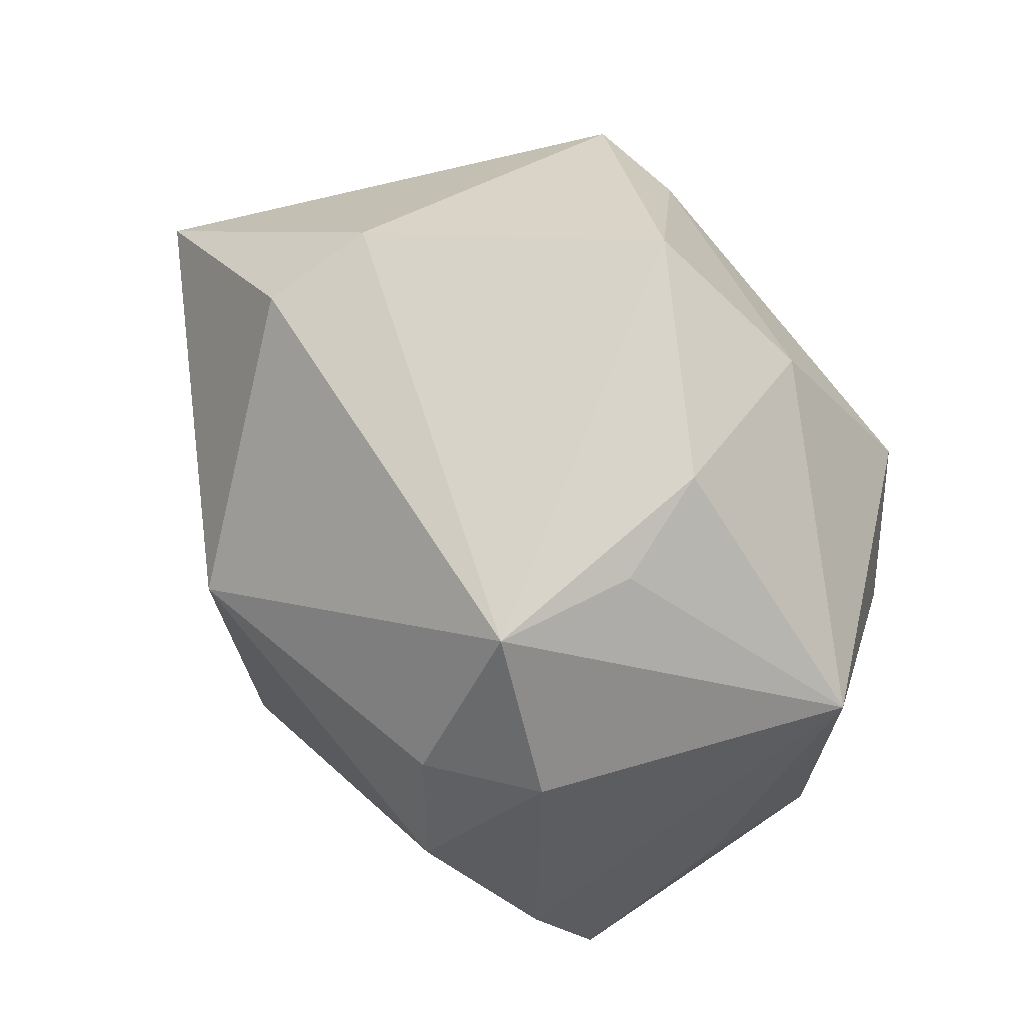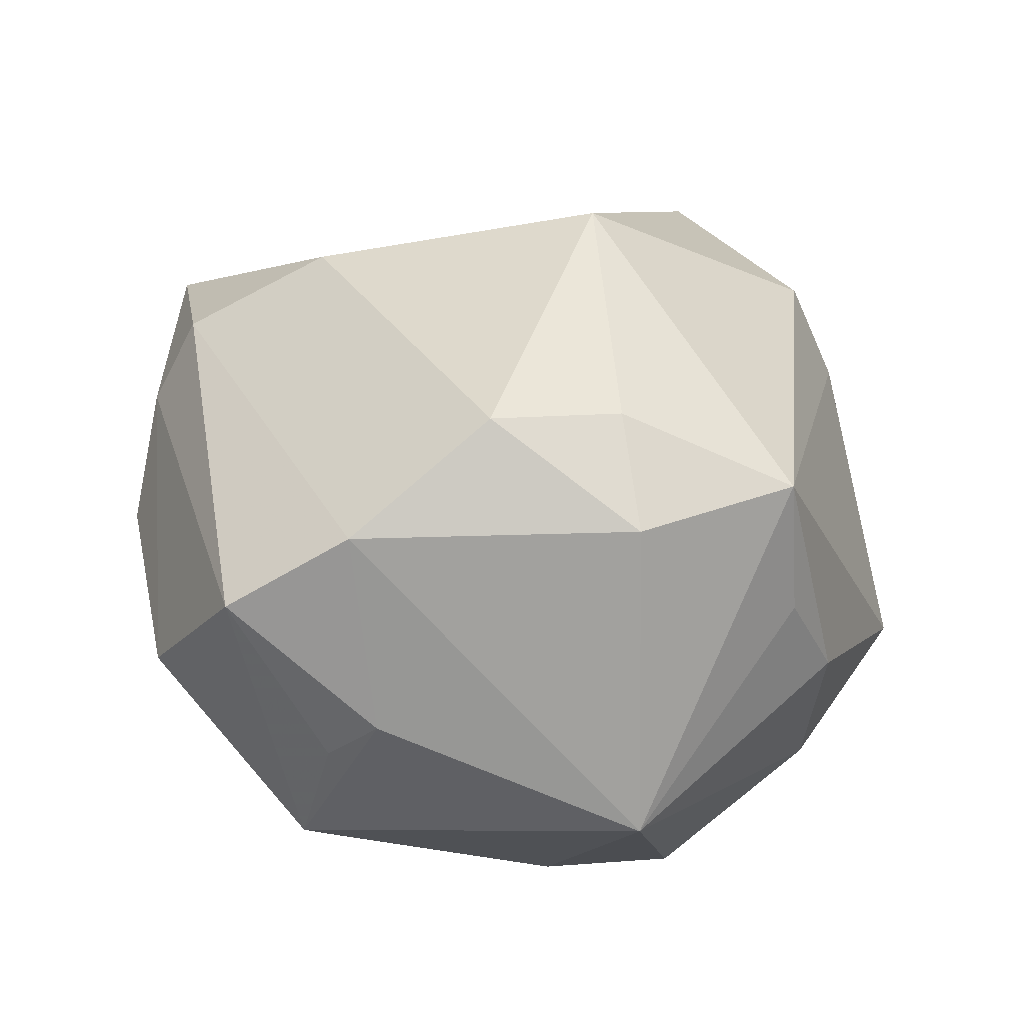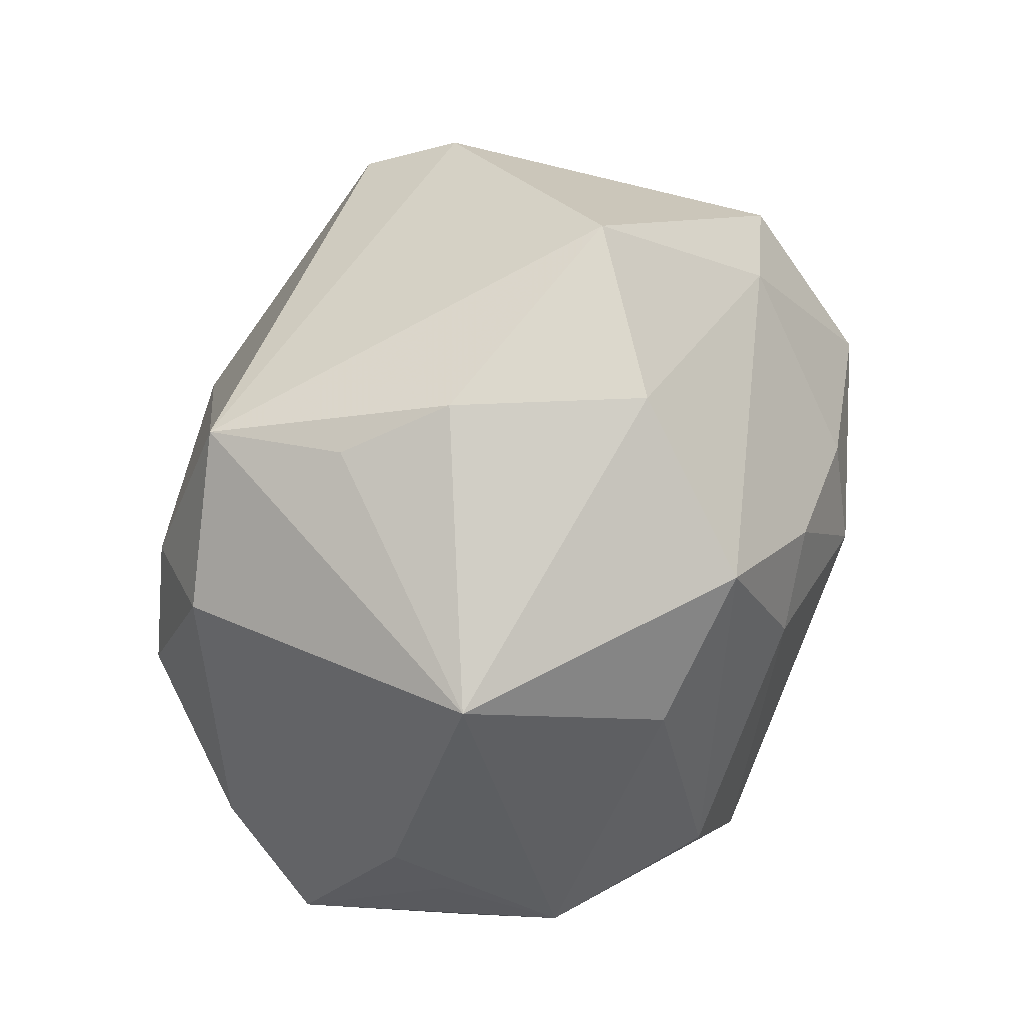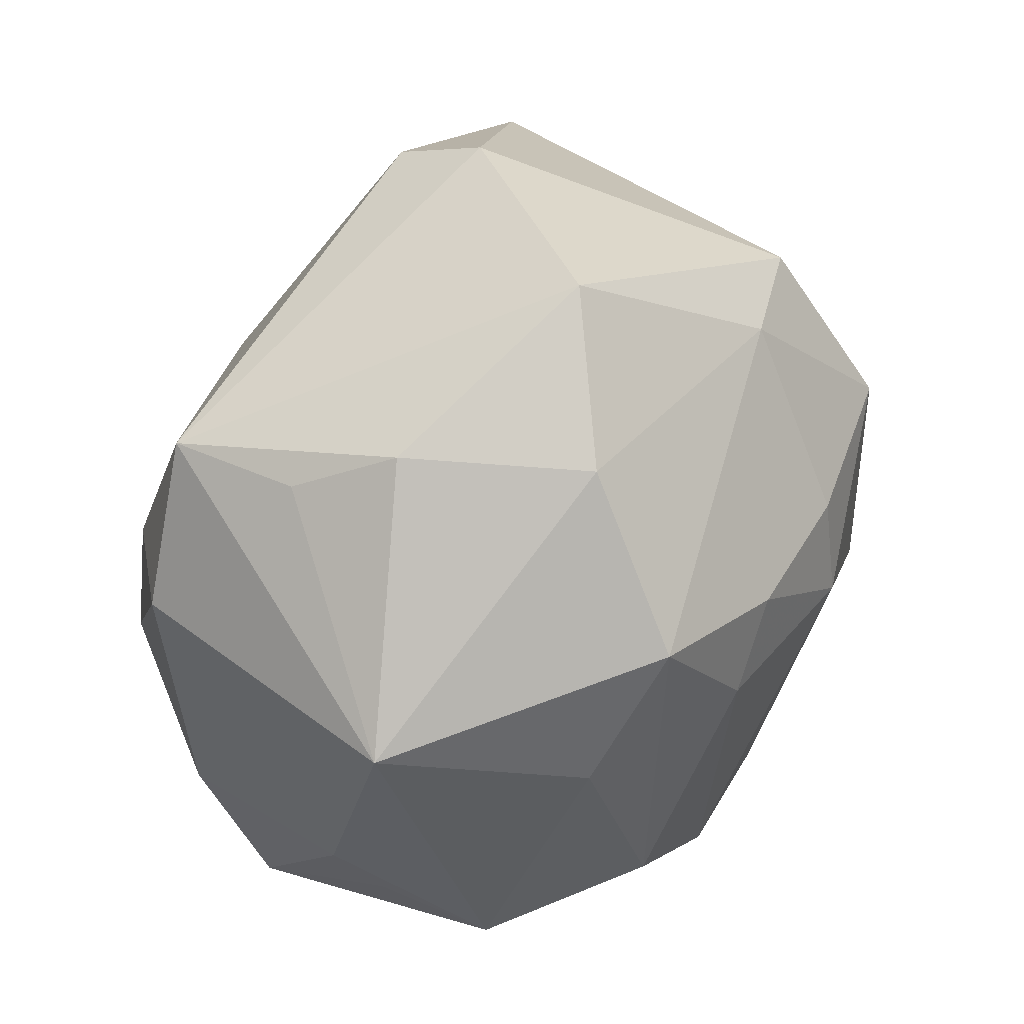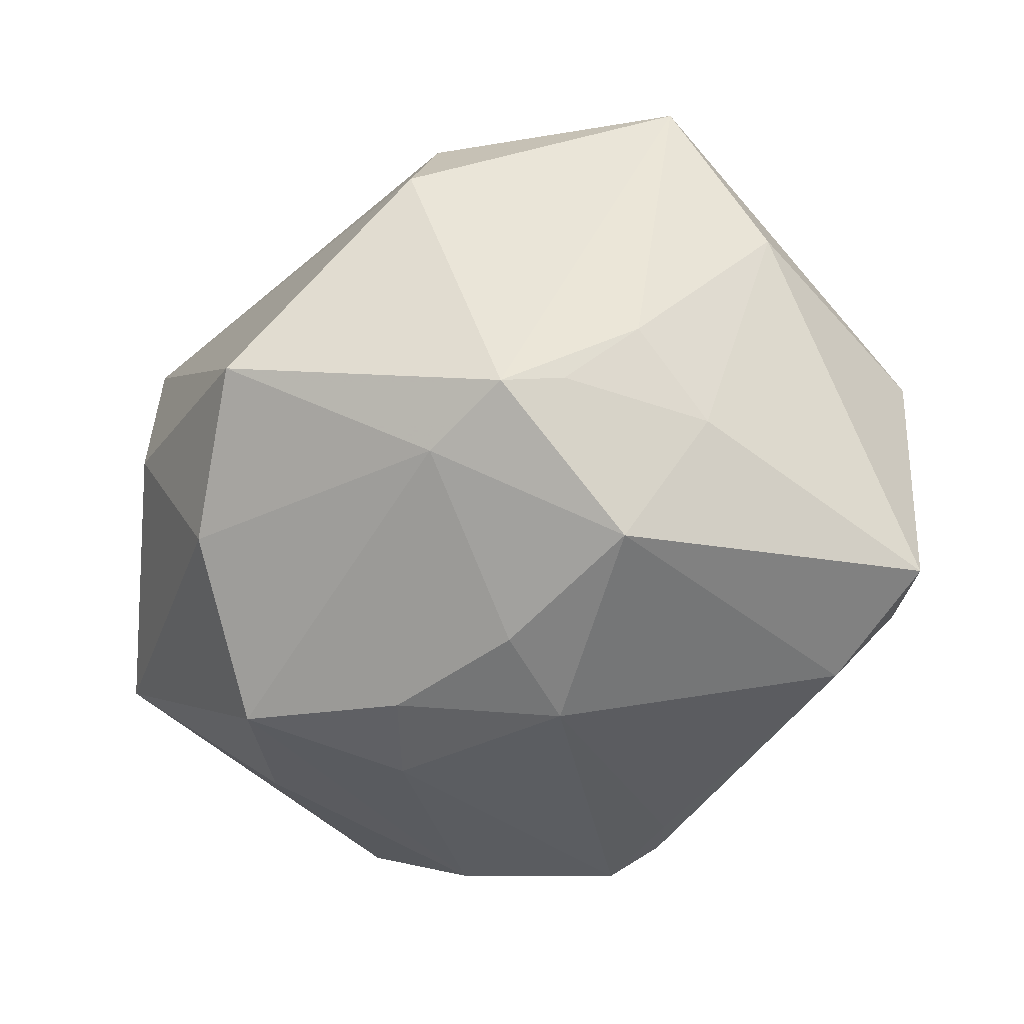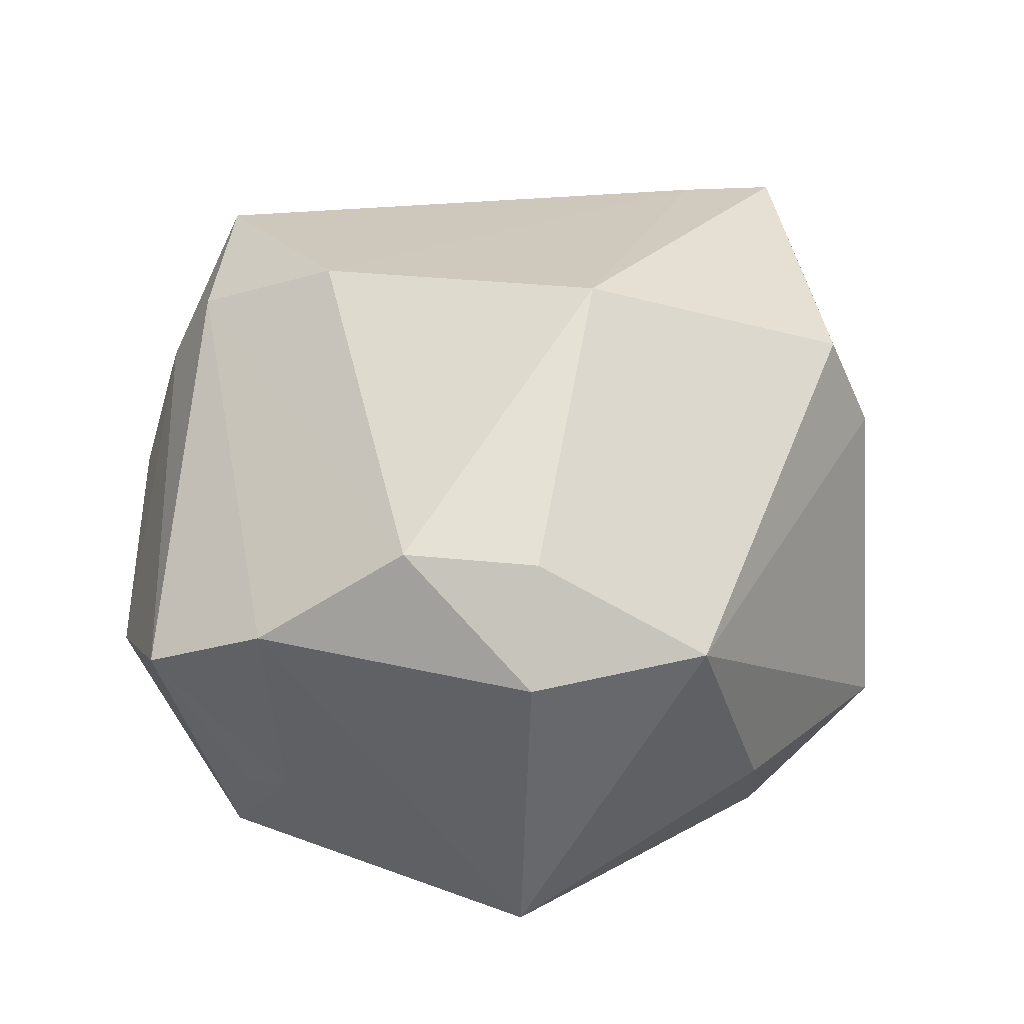
<metadata>
{"format":"obj","ext":"obj","renderer":"f3d","projection":"perspective","resolution":1024,"background":"white","views":[{"elev":49.7,"azim":62.0,"up":"+Y"},{"elev":27.2,"azim":85.4,"up":"+Z"},{"elev":34.6,"azim":112.3,"up":"+Y"},{"elev":43.0,"azim":122.9,"up":"+Y"},{"elev":-47.1,"azim":-148.1,"up":"+Z"},{"elev":46.8,"azim":100.5,"up":"+Z"}]}
</metadata>
<code>
v -0.02023 0.01429 -0.02556
v 0.00534 0.01011 -0.02919
v -0.004431 -0.02948 0.02035
v -0.0008957 -0.02556 -0.02306
v -0.01984 -0.02536 -0.00651
v 0.02331 0.0275 -0.003259
v 0.02877 -0.0205 -0.01513
v -0.0102 0.0294 0.0195
v -0.02042 0.02405 -0.015
v -0.03722 -0.009414 -0.01841
v 0.03359 0.008558 0.01635
v -0.00376 -0.0217 -0.02445
v -0.01661 0.02815 -0.01707
v -0.03095 -0.01797 -0.01366
v -0.02909 -0.01275 0.0138
v -0.01944 -0.03075 0.01836
v -0.02732 -0.02755 0.01119
v 0.02736 -0.003474 0.02425
v 0.00617 0.03686 -0.009913
v -0.008549 0.02654 -0.01963
v 0.03353 -0.01377 -0.001791
v 0.004604 -0.026 -0.02395
v 0.01901 0.01382 -0.02712
v -0.02653 -0.01296 -0.02306
v 0.0008281 -0.0357 0.002849
v 0.02598 0.007742 0.02366
v -0.02589 0.02051 -0.008229
v -0.02898 0.01287 0.02048
v 0.01639 -0.01801 -0.02437
v 0.02744 0.02247 0.01692
v 0.009783 0.002592 -0.02917
v 0.0272 0.02324 0.004878
v -0.02806 0.01269 -0.01413
v 0.01557 0.02714 -0.01762
v 0.03805 0.008533 -0.01053
v 0.0314 -0.01563 0.01553
v 0.03027 -0.0262 0.008924
v 0.03134 -0.01803 -0.005502
v -0.01003 0.03335 0.01059
v -0.03562 0.01248 0.006664
v -0.003152 -0.01702 0.02726
v 0.01923 -0.03313 -0.002258
v -0.006518 0.002185 -0.03005
v 0.0002375 0.007966 0.03209
v -0.006938 0.01127 -0.02846
v 0.02485 0.001856 -0.02324
v 0.009748 -0.03272 -0.006806
v -0.02283 -0.02814 0.006711
v -0.03075 0.02071 0.02056
v -0.03918 -0.007662 0.003529
v -0.004434 -0.0334 0.01287
f 12 24 43
f 44 28 41
f 41 28 16
f 51 16 25
f 25 42 51
f 25 16 17
f 35 23 34
f 31 23 29
f 19 30 6
f 35 34 6
f 6 34 19
f 26 30 44
f 11 36 35
f 35 30 11
f 30 26 11
f 29 23 46
f 46 23 35
f 29 46 7
f 7 46 35
f 24 12 4
f 49 28 44
f 20 34 23
f 20 13 19
f 19 34 20
f 37 51 42
f 42 7 37
f 3 41 16
f 16 51 3
f 51 37 3
f 3 37 36
f 10 17 50
f 16 28 15
f 15 17 16
f 50 17 15
f 15 49 50
f 28 49 15
f 2 31 43
f 23 31 2
f 32 30 35
f 35 6 32
f 32 6 30
f 18 3 36
f 41 3 18
f 36 11 18
f 18 11 26
f 44 41 18
f 18 26 44
f 44 30 8
f 8 49 44
f 5 4 25
f 47 42 25
f 21 7 35
f 35 36 21
f 36 37 21
f 50 49 40
f 40 10 50
f 13 20 1
f 43 24 1
f 24 10 1
f 13 49 39
f 49 8 39
f 19 13 39
f 39 30 19
f 39 8 30
f 17 10 14
f 14 5 17
f 14 10 24
f 24 4 14
f 4 5 14
f 25 17 48
f 48 5 25
f 17 5 48
f 42 47 22
f 22 7 42
f 25 4 22
f 22 47 25
f 29 7 22
f 22 4 12
f 22 12 43
f 43 31 22
f 22 31 29
f 38 37 7
f 7 21 38
f 38 21 37
f 10 40 33
f 33 1 10
f 45 1 20
f 45 20 23
f 23 2 45
f 45 2 43
f 43 1 45
f 27 33 40
f 27 49 13
f 27 40 49
f 13 1 9
f 1 33 9
f 9 27 13
f 33 27 9

</code>
